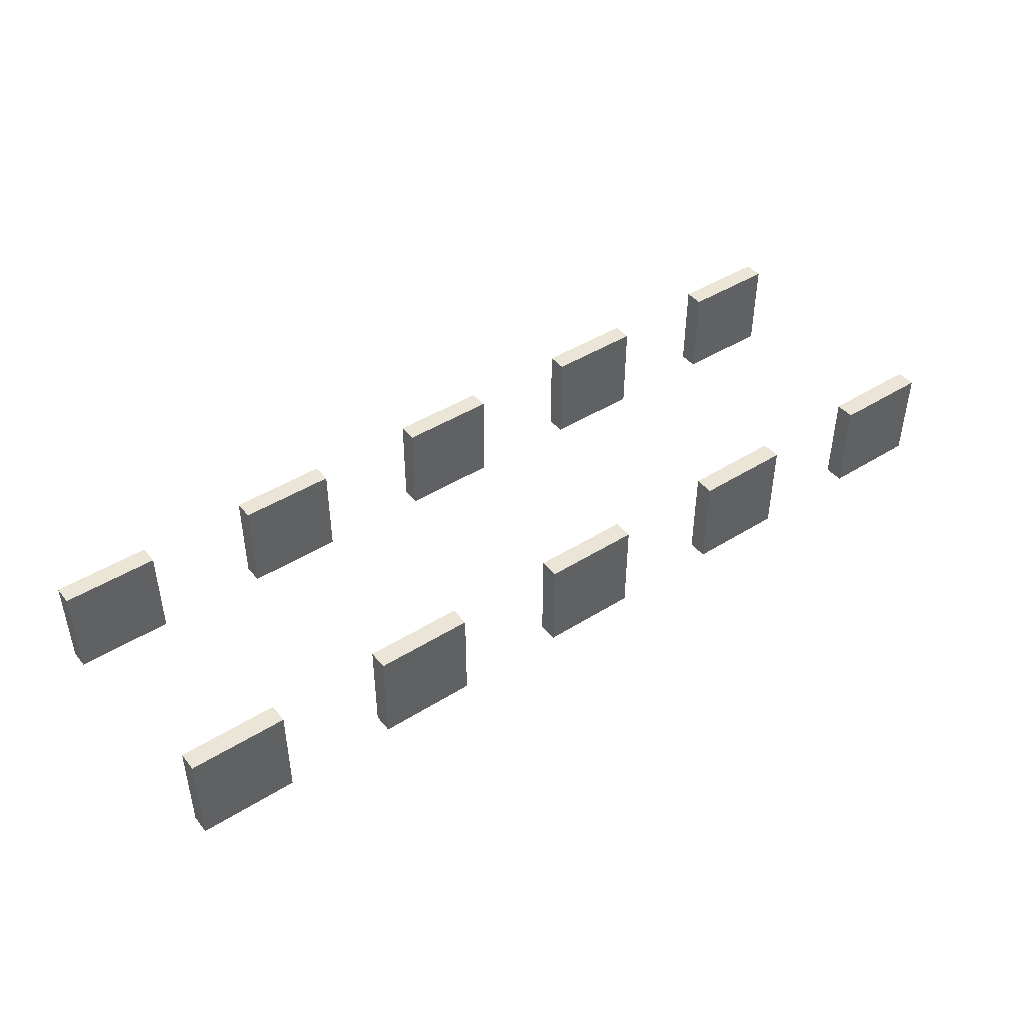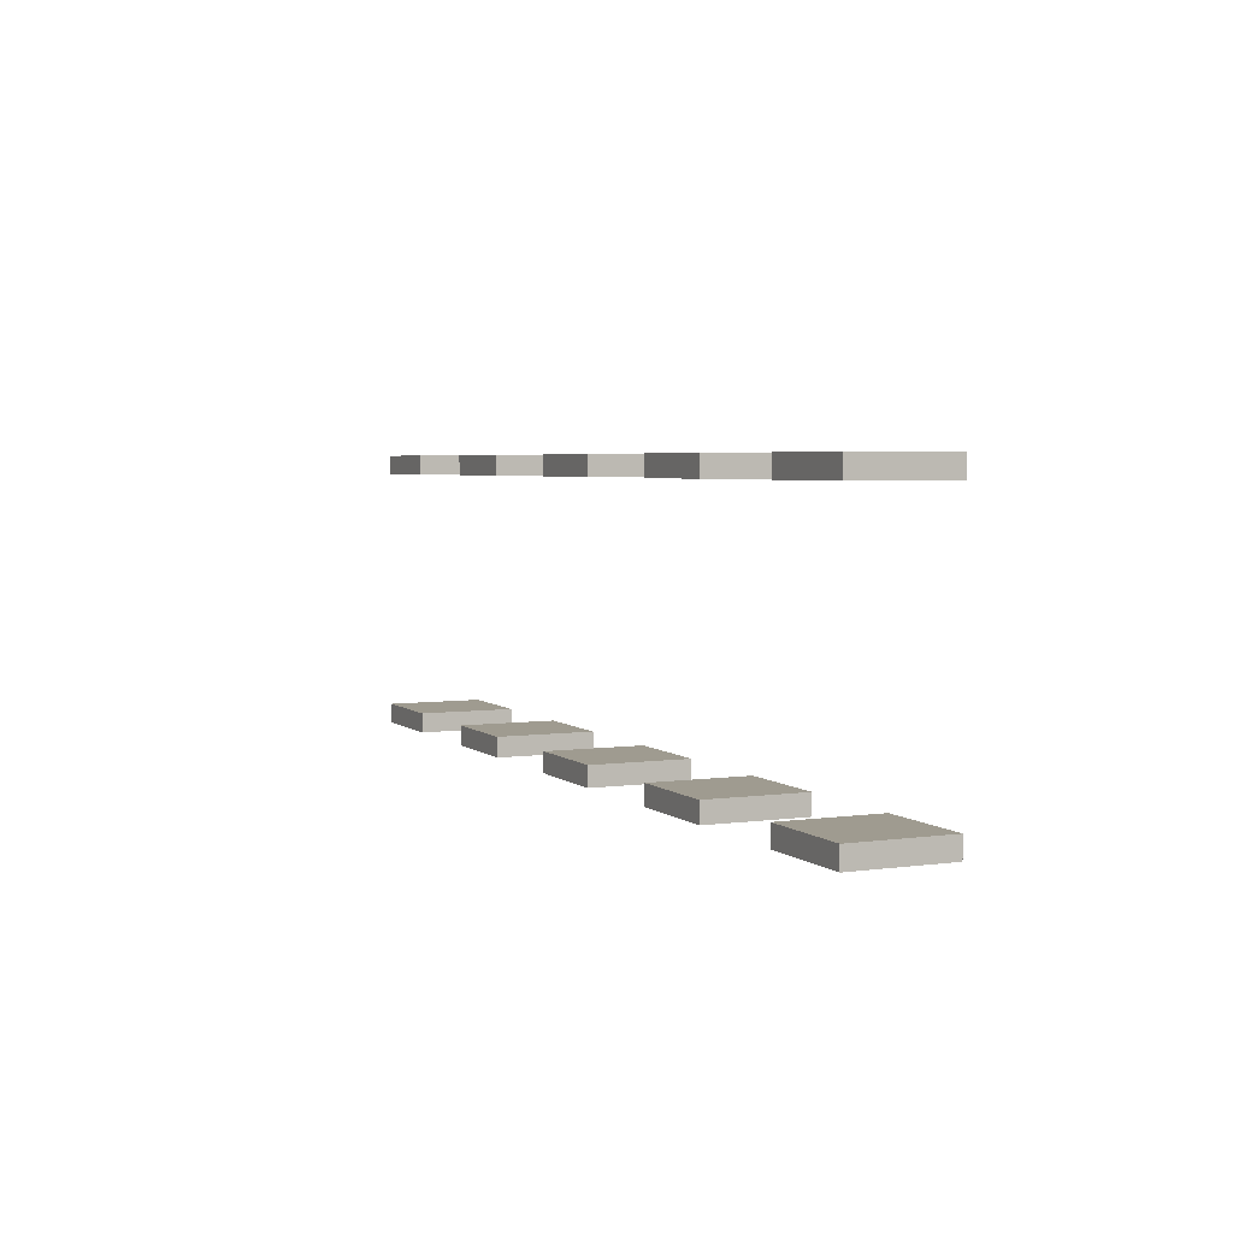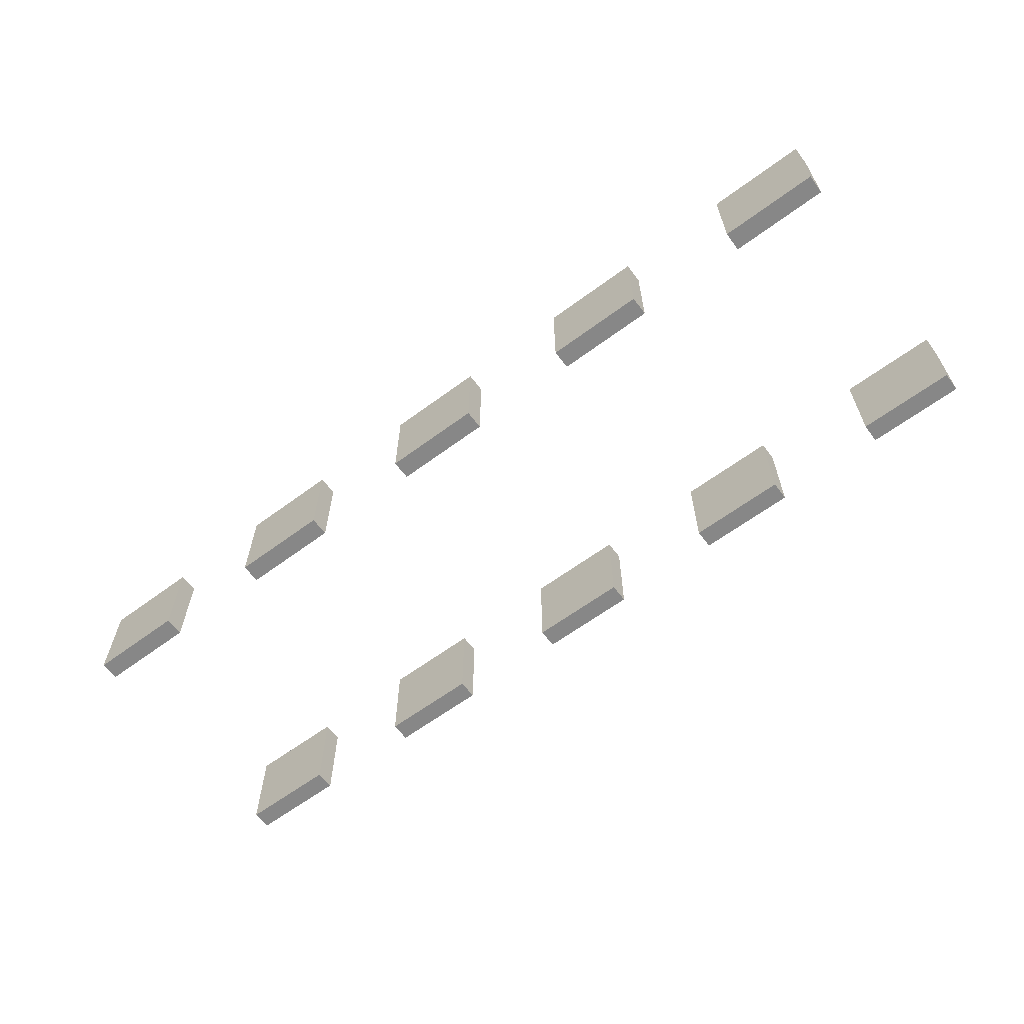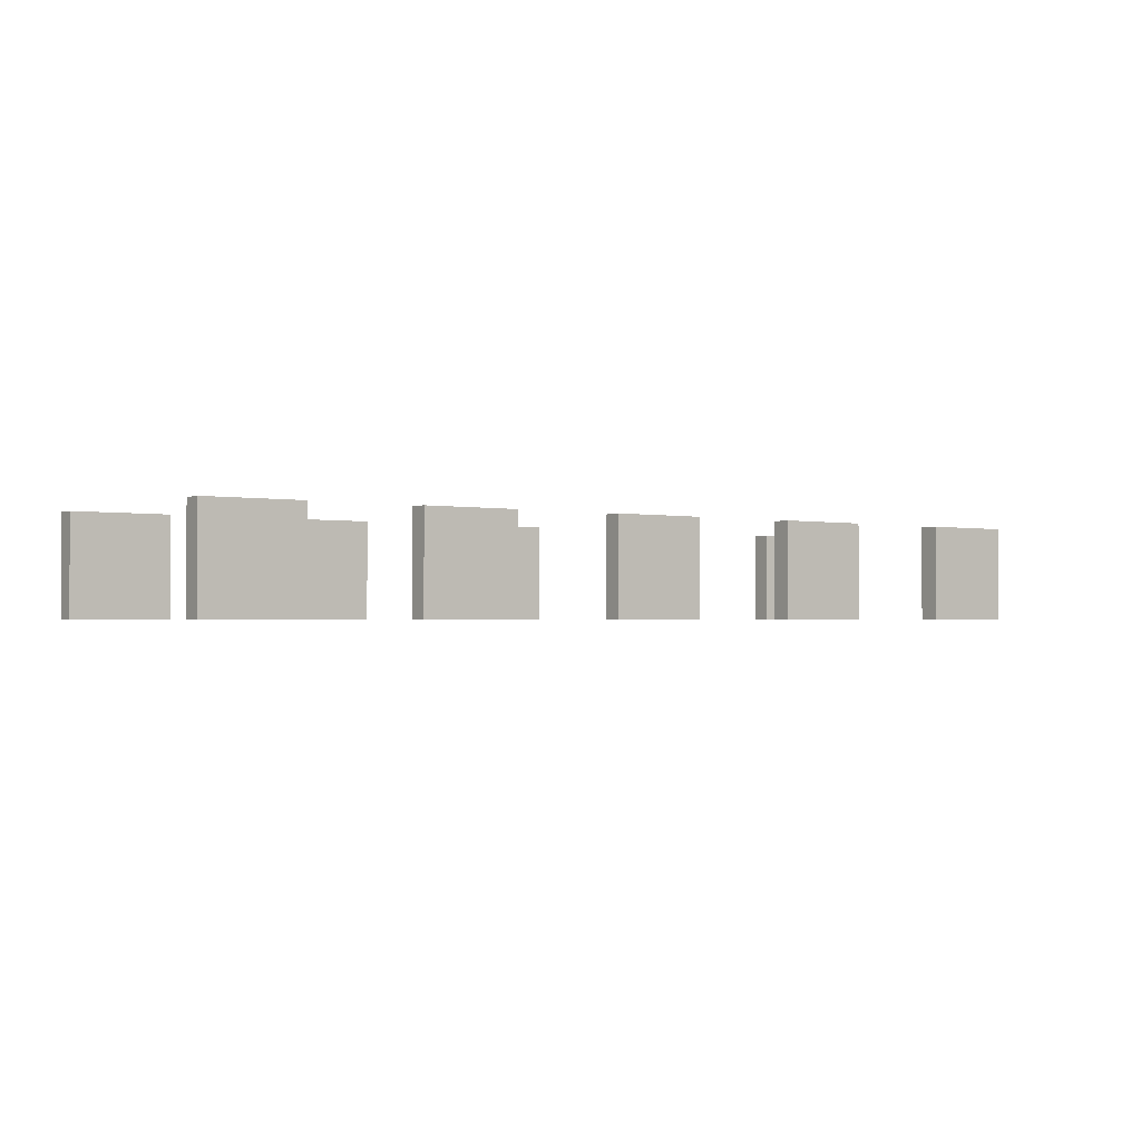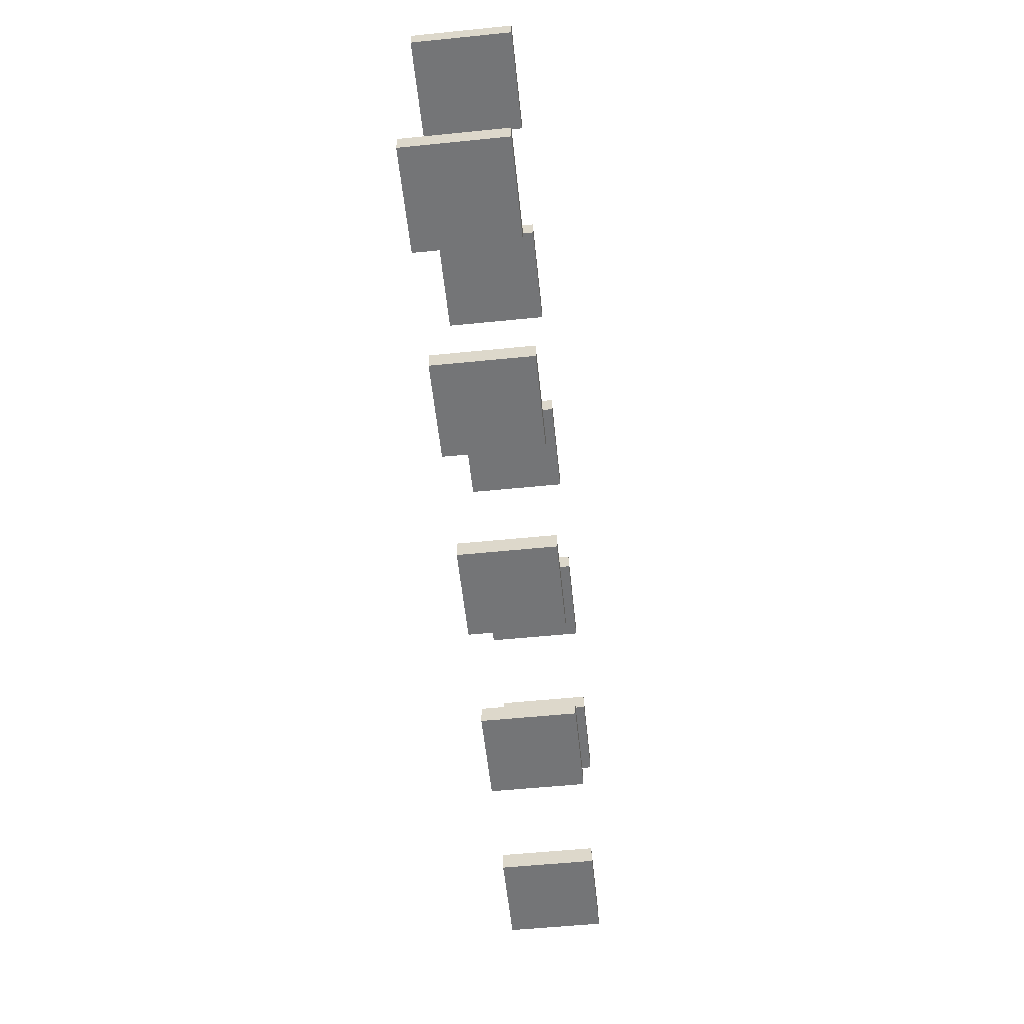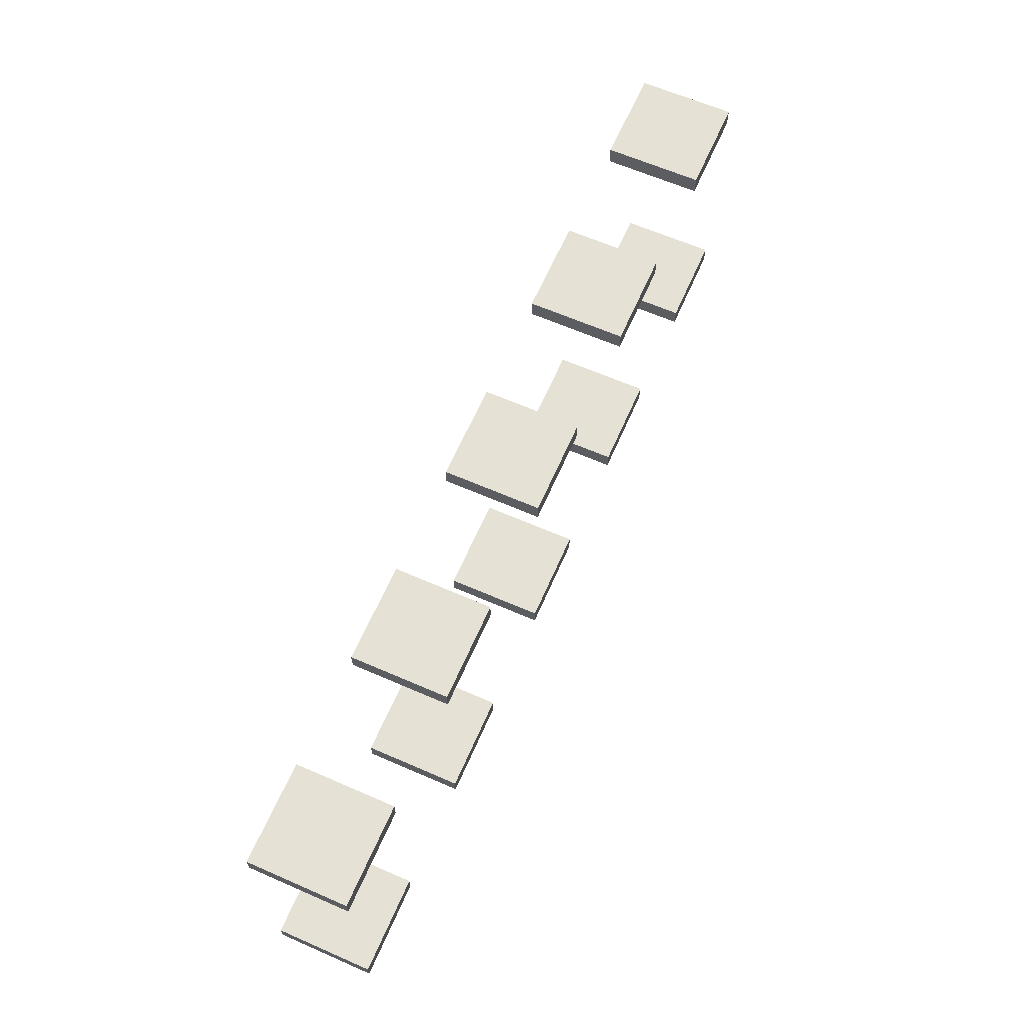
<metadata>
{"format":"obj","ext":"obj","renderer":"f3d","projection":"perspective","resolution":1024,"background":"white","views":[{"elev":44.0,"azim":-36.3,"up":"+Y"},{"elev":4.0,"azim":-114.4,"up":"+Z"},{"elev":-62.4,"azim":-143.1,"up":"+Y"},{"elev":-1.5,"azim":143.6,"up":"+Y"},{"elev":-56.4,"azim":96.0,"up":"+Z"},{"elev":64.1,"azim":-66.3,"up":"+Z"}]}
</metadata>
<code>
v -962 -100 288.5
v -962 100 288.5
v -762 -100 288.5
v -762 100 288.5
v -762 -100 248.5
v -762 100 248.5
v -962 -100 248.5
v -962 100 248.5
o Cube_0
f 3 4 2 1
f 7 8 6 5
f 5 6 4 3
f 1 2 8 7
f 4 6 8 2
f 5 3 1 7
v -531 -100 288.5
v -531 100 288.5
v -331 -100 288.5
v -331 100 288.5
v -331 -100 248.5
v -331 100 248.5
v -531 -100 248.5
v -531 100 248.5
o Cube_1
f 11 12 10 9
f 15 16 14 13
f 13 14 12 11
f 9 10 16 15
f 12 14 16 10
f 13 11 9 15
v -100 -100 288.5
v -100 100 288.5
v 100 -100 288.5
v 100 100 288.5
v 100 -100 248.5
v 100 100 248.5
v -100 -100 248.5
v -100 100 248.5
o Cube_2
f 19 20 18 17
f 23 24 22 21
f 21 22 20 19
f 17 18 24 23
f 20 22 24 18
f 21 19 17 23
v 331 -100 288.5
v 331 100 288.5
v 531 -100 288.5
v 531 100 288.5
v 531 -100 248.5
v 531 100 248.5
v 331 -100 248.5
v 331 100 248.5
o Cube_3
f 27 28 26 25
f 31 32 30 29
f 29 30 28 27
f 25 26 32 31
f 28 30 32 26
f 29 27 25 31
v 762 -100 288.5
v 762 100 288.5
v 962 -100 288.5
v 962 100 288.5
v 962 -100 248.5
v 962 100 248.5
v 762 -100 248.5
v 762 100 248.5
o Cube_4
f 35 36 34 33
f 39 40 38 37
f 37 38 36 35
f 33 34 40 39
f 36 38 40 34
f 37 35 33 39
v -962 -100 -248.5
v -962 100 -248.5
v -762 -100 -248.5
v -762 100 -248.5
v -762 -100 -288.5
v -762 100 -288.5
v -962 -100 -288.5
v -962 100 -288.5
o Cube_5
f 43 44 42 41
f 47 48 46 45
f 45 46 44 43
f 41 42 48 47
f 44 46 48 42
f 45 43 41 47
v -531 -100 -248.5
v -531 100 -248.5
v -331 -100 -248.5
v -331 100 -248.5
v -331 -100 -288.5
v -331 100 -288.5
v -531 -100 -288.5
v -531 100 -288.5
o Cube_6
f 51 52 50 49
f 55 56 54 53
f 53 54 52 51
f 49 50 56 55
f 52 54 56 50
f 53 51 49 55
v -100 -100 -248.5
v -100 100 -248.5
v 100 -100 -248.5
v 100 100 -248.5
v 100 -100 -288.5
v 100 100 -288.5
v -100 -100 -288.5
v -100 100 -288.5
o Cube_7
f 59 60 58 57
f 63 64 62 61
f 61 62 60 59
f 57 58 64 63
f 60 62 64 58
f 61 59 57 63
v 331 -100 -248.5
v 331 100 -248.5
v 531 -100 -248.5
v 531 100 -248.5
v 531 -100 -288.5
v 531 100 -288.5
v 331 -100 -288.5
v 331 100 -288.5
o Cube_8
f 67 68 66 65
f 71 72 70 69
f 69 70 68 67
f 65 66 72 71
f 68 70 72 66
f 69 67 65 71
v 762 -100 -248.5
v 762 100 -248.5
v 962 -100 -248.5
v 962 100 -248.5
v 962 -100 -288.5
v 962 100 -288.5
v 762 -100 -288.5
v 762 100 -288.5
o Cube_9
f 75 76 74 73
f 79 80 78 77
f 77 78 76 75
f 73 74 80 79
f 76 78 80 74
f 77 75 73 79

</code>
